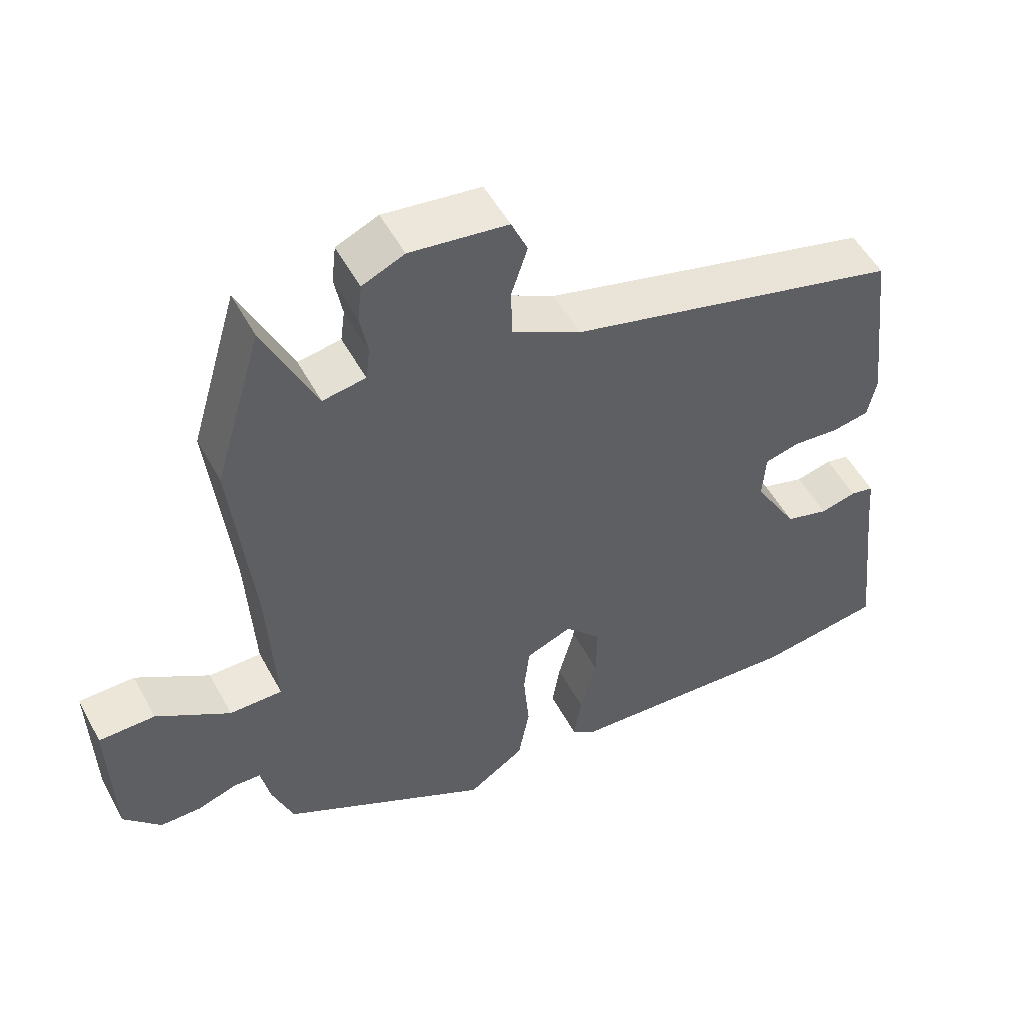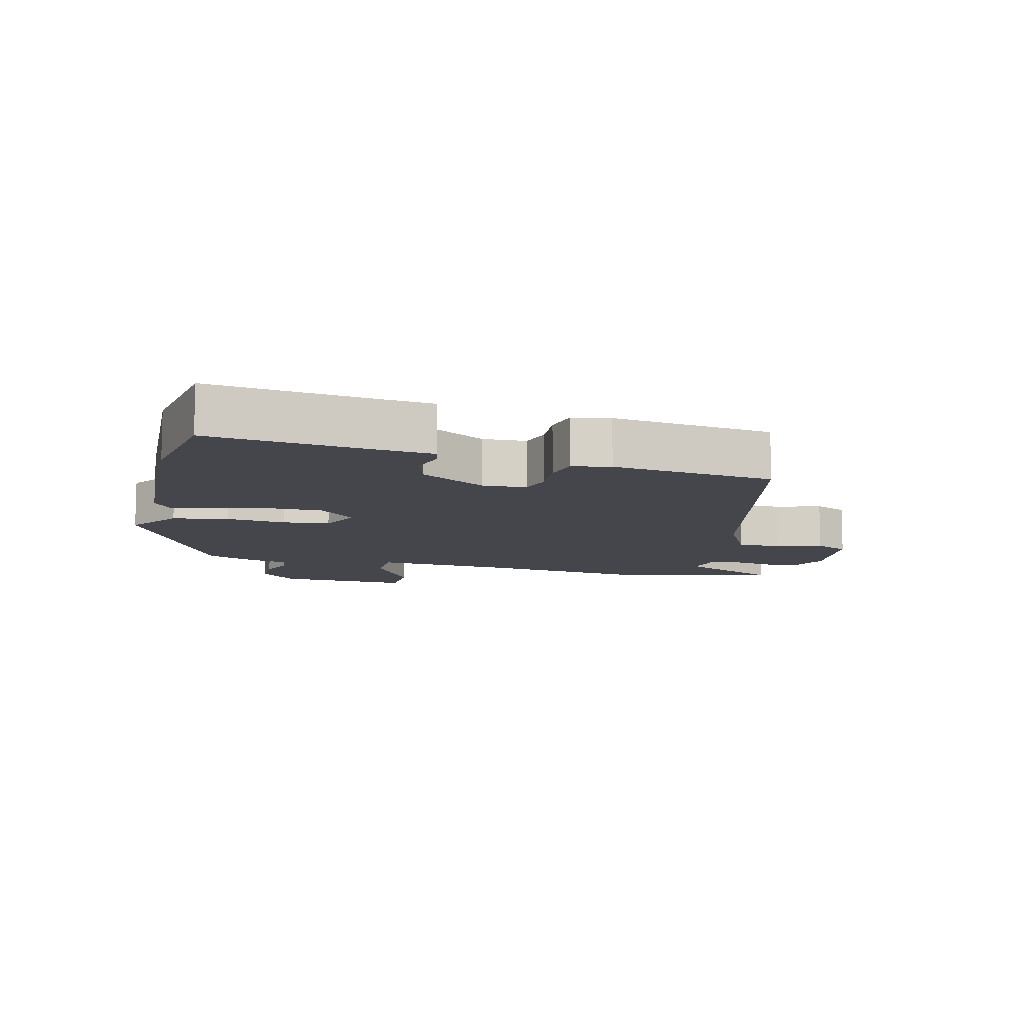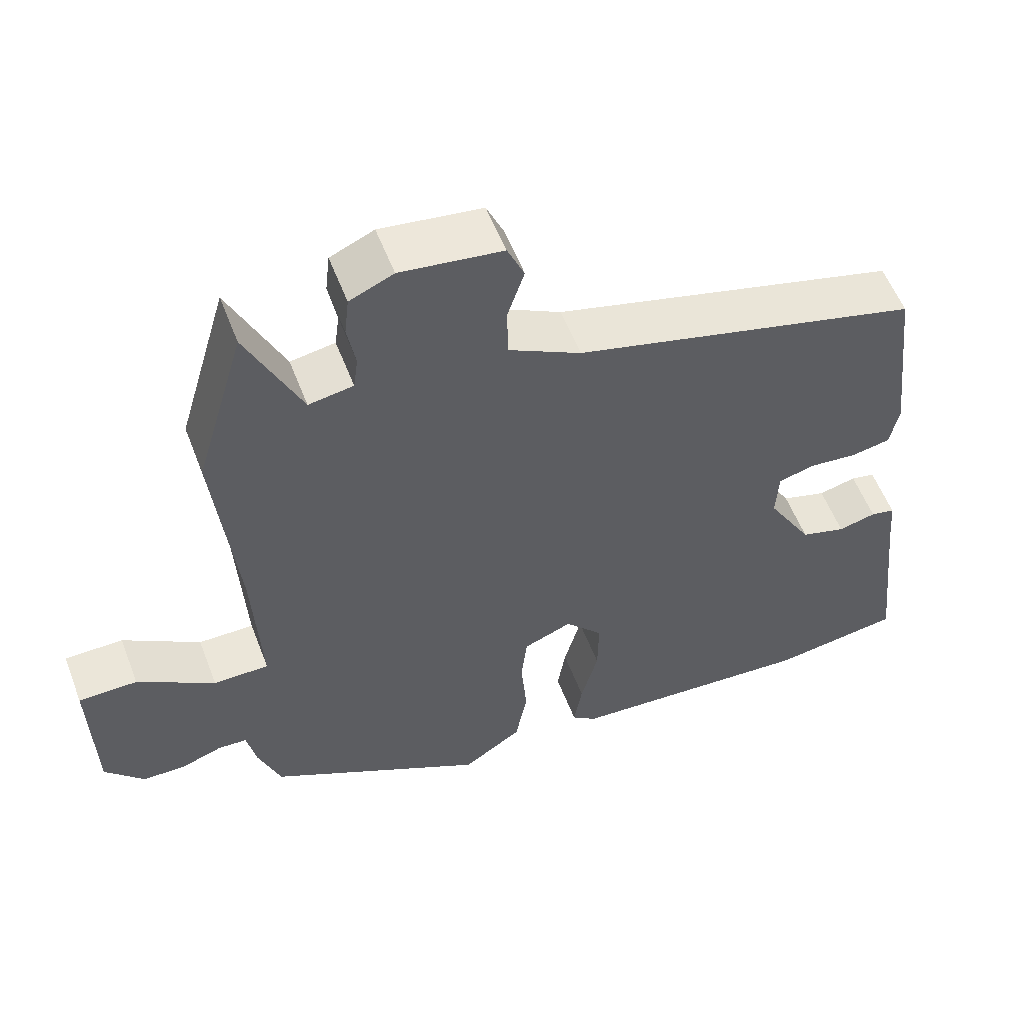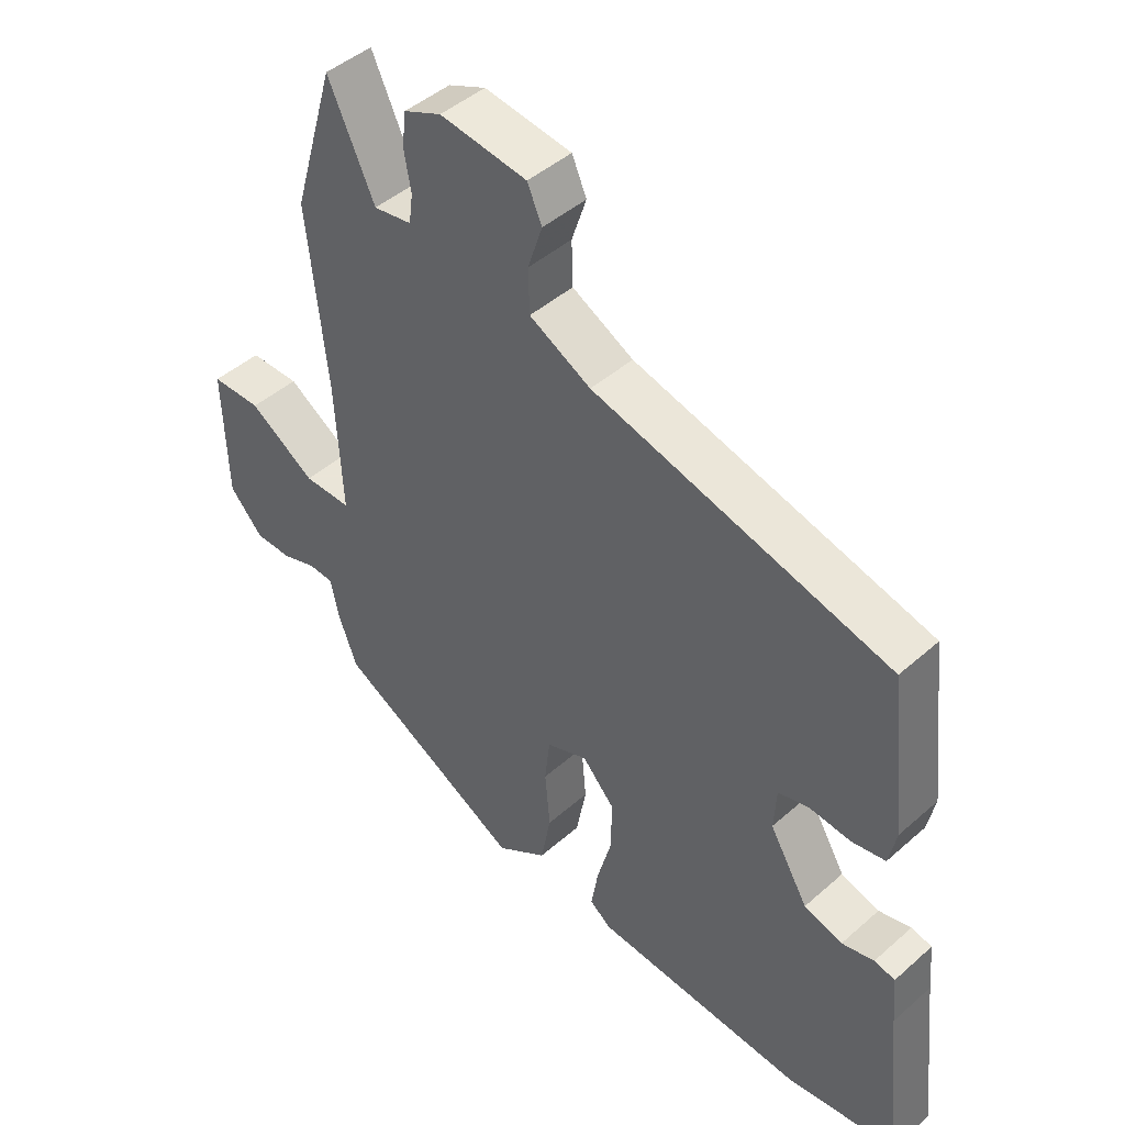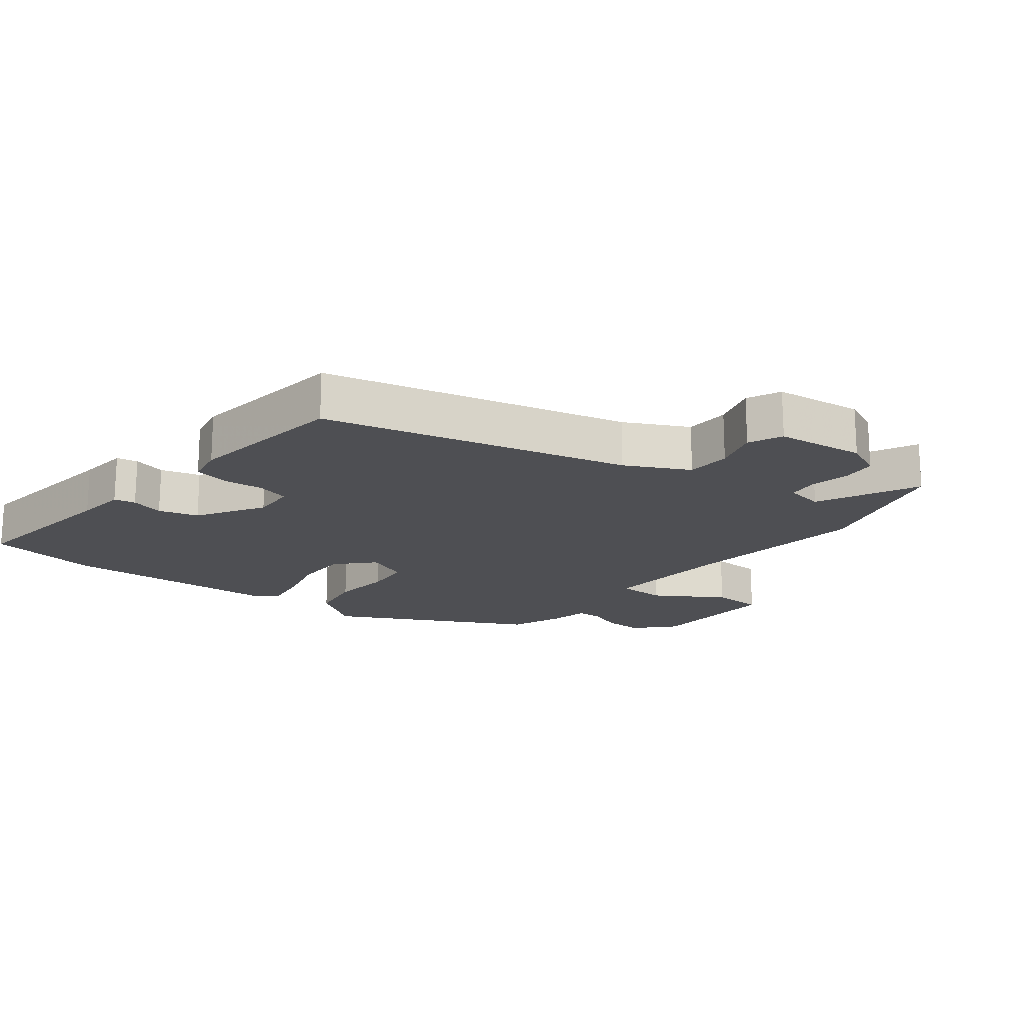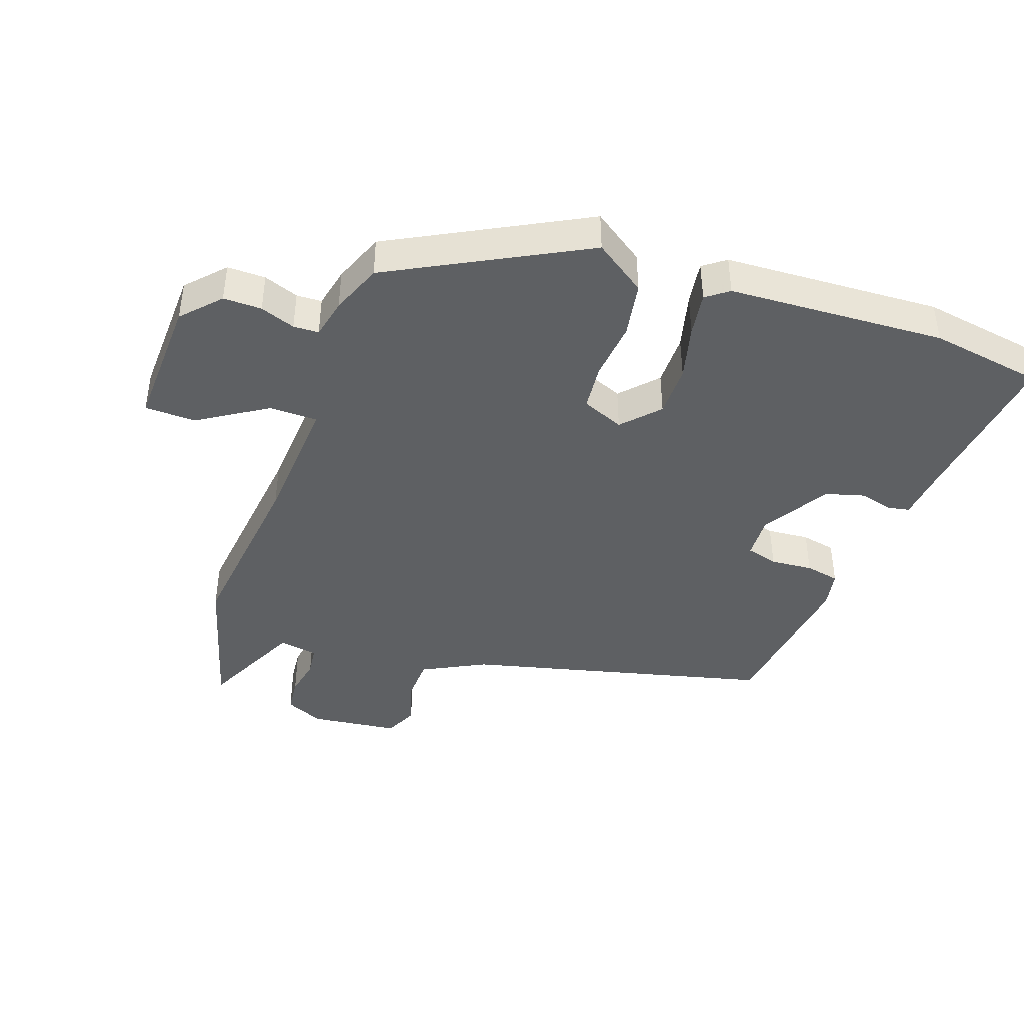
<metadata>
{"format":"obj","ext":"obj","renderer":"f3d","projection":"perspective","resolution":1024,"background":"white","views":[{"elev":52.4,"azim":152.1,"up":"+Z"},{"elev":-10.1,"azim":-104.9,"up":"+Y"},{"elev":56.1,"azim":159.1,"up":"+Z"},{"elev":45.5,"azim":-135.3,"up":"+Z"},{"elev":-18.2,"azim":-38.9,"up":"+Y"},{"elev":-42.2,"azim":160.0,"up":"+Y"}]}
</metadata>
<code>
v -0.365 0.07 -0.52
v -0.539 0.07 -0.494
v -0.511 0.07 -0.239
v -0.504 0.07 -0.161
v -0.471 0.07 -0.154
v -0.42 0.07 -0.167
v -0.359 0.07 -0.149
v -0.298 0.07 -0.046
v -0.302 0.07 0.021
v -0.351 0.07 0.034
v -0.416 0.07 0.028
v -0.469 0.07 0.038
v -0.481 0.07 0.097
v -0.452 0.07 0.347
v 0.016 0.07 0.468
v 0.113 0.07 0.519
v 0.115 0.07 0.588
v 0.092 0.07 0.658
v 0.115 0.07 0.71
v 0.252 0.07 0.728
v 0.311 0.07 0.702
v 0.317 0.07 0.648
v 0.306 0.07 0.587
v 0.312 0.07 0.541
v 0.372 0.07 0.531
v 0.445 0.07 0.688
v 0.512 0.07 0.46
v 0.482 0.07 0.175
v 0.471 0.07 -0.03
v 0.546 0.07 -0.03
v 0.65 0.07 0.037
v 0.729 0.07 0.036
v 0.724 0.07 -0.17
v 0.671 0.07 -0.228
v 0.612 0.07 -0.228
v 0.558 0.07 -0.209
v 0.519 0.07 -0.211
v 0.506 0.07 -0.273
v 0.476 0.07 -0.352
v 0.181 0.07 -0.511
v 0.101 0.07 -0.457
v 0.085 0.07 -0.371
v 0.093 0.07 -0.28
v 0.085 0.07 -0.208
v 0.02 0.07 -0.182
v -0.031 0.07 -0.238
v -0.03 0.07 -0.319
v -0.007 0.07 -0.405
v 0.004 0.07 -0.473
v -0.03 0.07 -0.499
v -0.365 0 -0.52
v -0.539 0 -0.494
v -0.511 0 -0.239
v -0.504 0 -0.161
v -0.471 0 -0.154
v -0.42 0 -0.167
v -0.359 0 -0.149
v -0.298 0 -0.046
v -0.302 0 0.021
v -0.351 0 0.034
v -0.416 0 0.028
v -0.469 0 0.038
v -0.481 0 0.097
v -0.452 0 0.347
v 0.016 0 0.468
v 0.113 0 0.519
v 0.115 0 0.588
v 0.092 0 0.658
v 0.115 0 0.71
v 0.252 0 0.728
v 0.311 0 0.702
v 0.317 0 0.648
v 0.306 0 0.587
v 0.312 0 0.541
v 0.372 0 0.531
v 0.445 0 0.688
v 0.512 0 0.46
v 0.482 0 0.175
v 0.471 0 -0.03
v 0.546 0 -0.03
v 0.65 0 0.037
v 0.729 0 0.036
v 0.724 0 -0.17
v 0.671 0 -0.228
v 0.612 0 -0.228
v 0.558 0 -0.209
v 0.519 0 -0.211
v 0.506 0 -0.273
v 0.476 0 -0.352
v 0.181 0 -0.511
v 0.101 0 -0.457
v 0.085 0 -0.371
v 0.093 0 -0.28
v 0.085 0 -0.208
v 0.02 0 -0.182
v -0.031 0 -0.238
v -0.03 0 -0.319
v -0.007 0 -0.405
v 0.004 0 -0.473
v -0.03 0 -0.499
f 1 2 3
f 50 1 3
f 49 50 3
f 48 49 3
f 47 48 3
f 46 47 3 4
f 41 42 43
f 40 41 43
f 39 40 43
f 38 39 43
f 37 38 43
f 37 43 44
f 36 37 44 45
f 34 35 36
f 33 34 36
f 32 33 36
f 31 32 36
f 30 31 36
f 29 30 36 45
f 25 26 27 28
f 28 29 45
f 25 28 45
f 24 25 45
f 21 22 23
f 20 21 23
f 19 20 23
f 18 19 23
f 17 18 23
f 16 17 23 24
f 24 45 46
f 16 24 46
f 15 16 46
f 13 14 15
f 12 13 15
f 11 12 15
f 10 11 15
f 4 5 6
f 46 4 6
f 46 6 7
f 15 46 7 8
f 9 10 15
f 8 9 15
f 53 52 51
f 53 51 100
f 53 100 99
f 53 99 98
f 53 98 97
f 54 53 97 96
f 93 92 91
f 93 91 90
f 93 90 89
f 93 89 88
f 93 88 87
f 94 93 87
f 95 94 87 86
f 86 85 84
f 86 84 83
f 86 83 82
f 86 82 81
f 86 81 80
f 95 86 80 79
f 78 77 76 75
f 95 79 78
f 95 78 75
f 95 75 74
f 73 72 71
f 73 71 70
f 73 70 69
f 73 69 68
f 73 68 67
f 74 73 67 66
f 96 95 74
f 96 74 66
f 96 66 65
f 65 64 63
f 65 63 62
f 65 62 61
f 65 61 60
f 56 55 54
f 56 54 96
f 57 56 96
f 58 57 96 65
f 65 60 59
f 65 59 58
f 1 51 52 2
f 2 52 53 3
f 3 53 54 4
f 4 54 55 5
f 5 55 56 6
f 6 56 57 7
f 7 57 58 8
f 8 58 59 9
f 9 59 60 10
f 10 60 61 11
f 11 61 62 12
f 12 62 63 13
f 13 63 64 14
f 14 64 65 15
f 15 65 66 16
f 16 66 67 17
f 17 67 68 18
f 18 68 69 19
f 19 69 70 20
f 20 70 71 21
f 21 71 72 22
f 22 72 73 23
f 23 73 74 24
f 24 74 75 25
f 25 75 76 26
f 26 76 77 27
f 27 77 78 28
f 28 78 79 29
f 29 79 80 30
f 30 80 81 31
f 31 81 82 32
f 32 82 83 33
f 33 83 84 34
f 34 84 85 35
f 35 85 86 36
f 36 86 87 37
f 37 87 88 38
f 38 88 89 39
f 39 89 90 40
f 40 90 91 41
f 41 91 92 42
f 42 92 93 43
f 43 93 94 44
f 44 94 95 45
f 45 95 96 46
f 46 96 97 47
f 47 97 98 48
f 48 98 99 49
f 49 99 100 50
f 50 100 51 1

</code>
